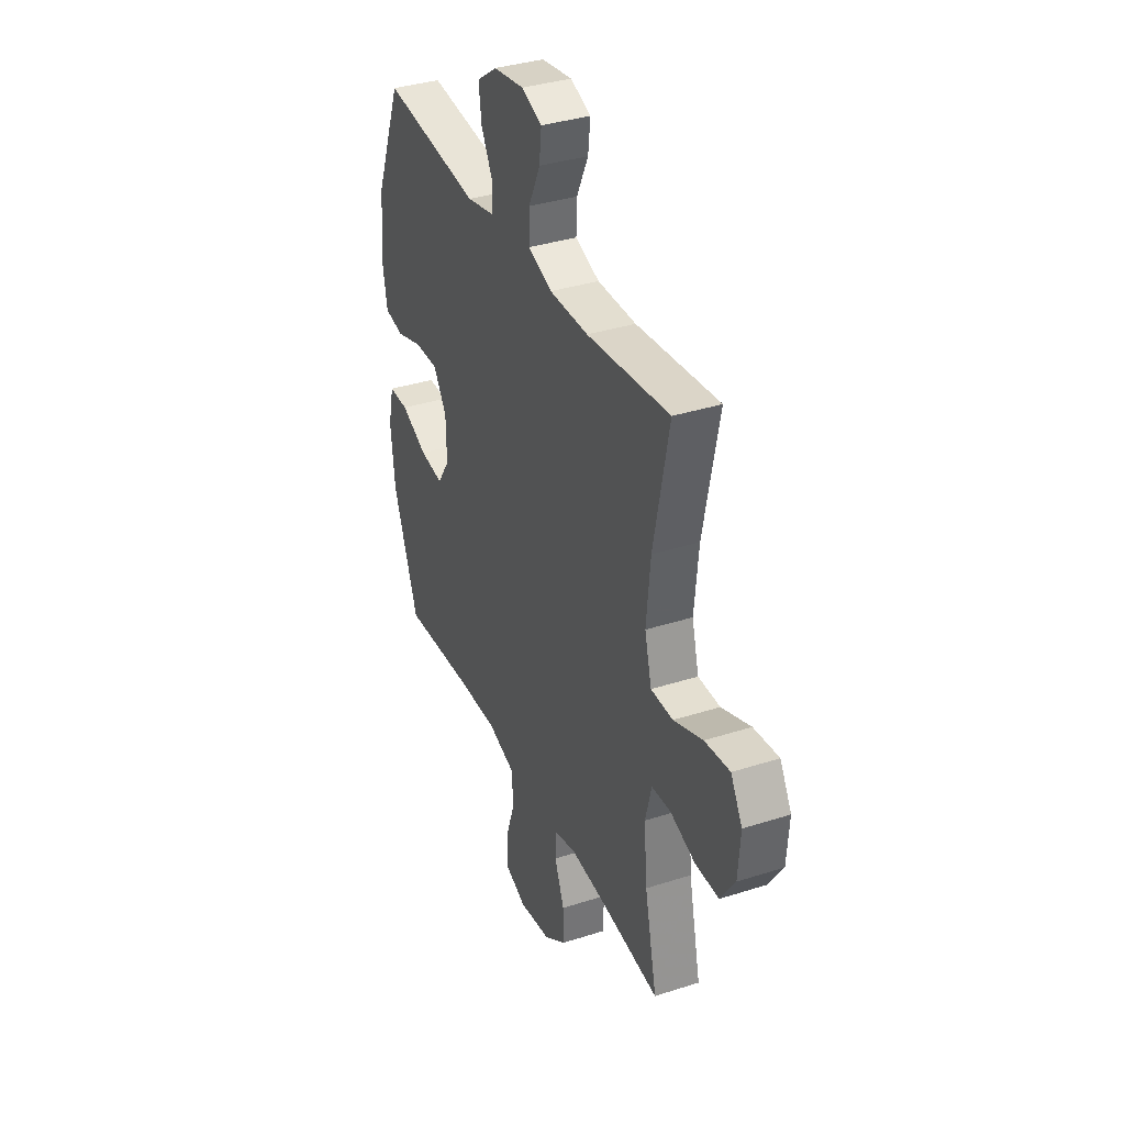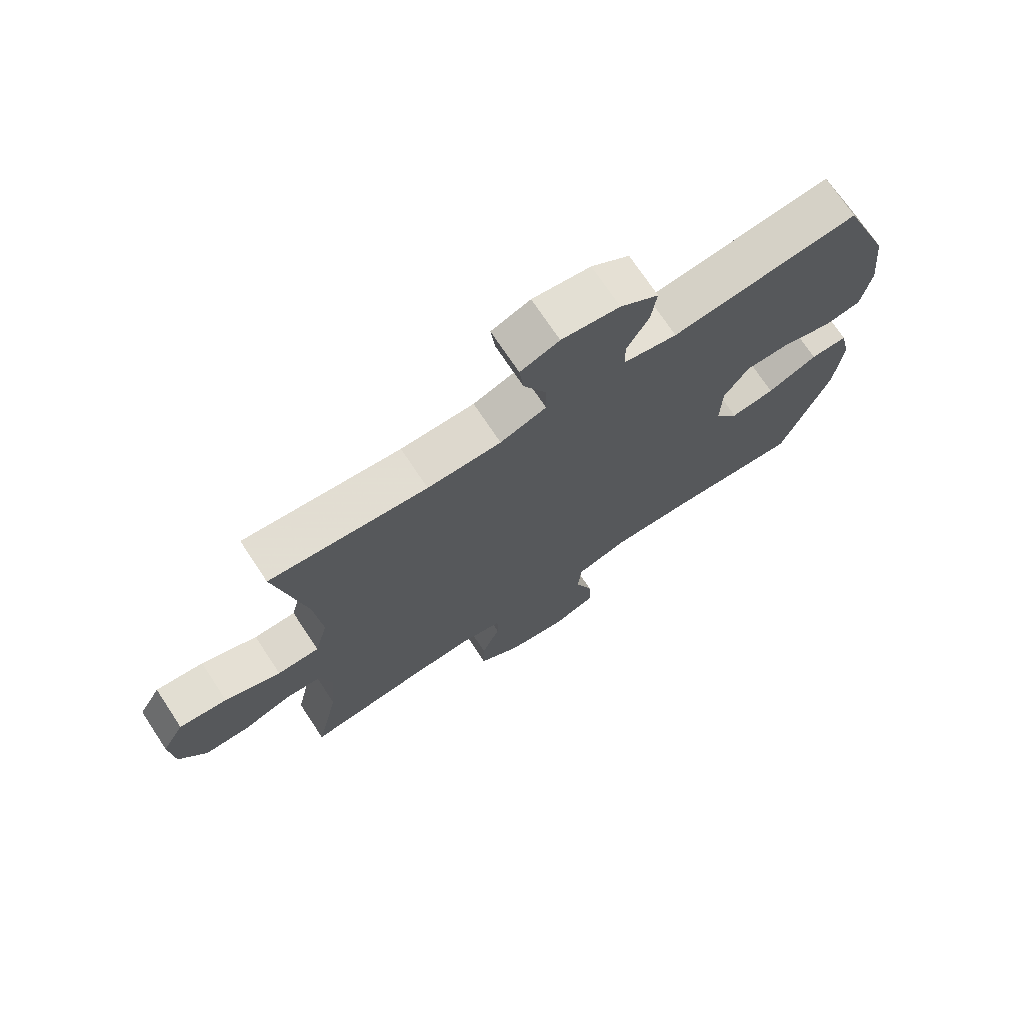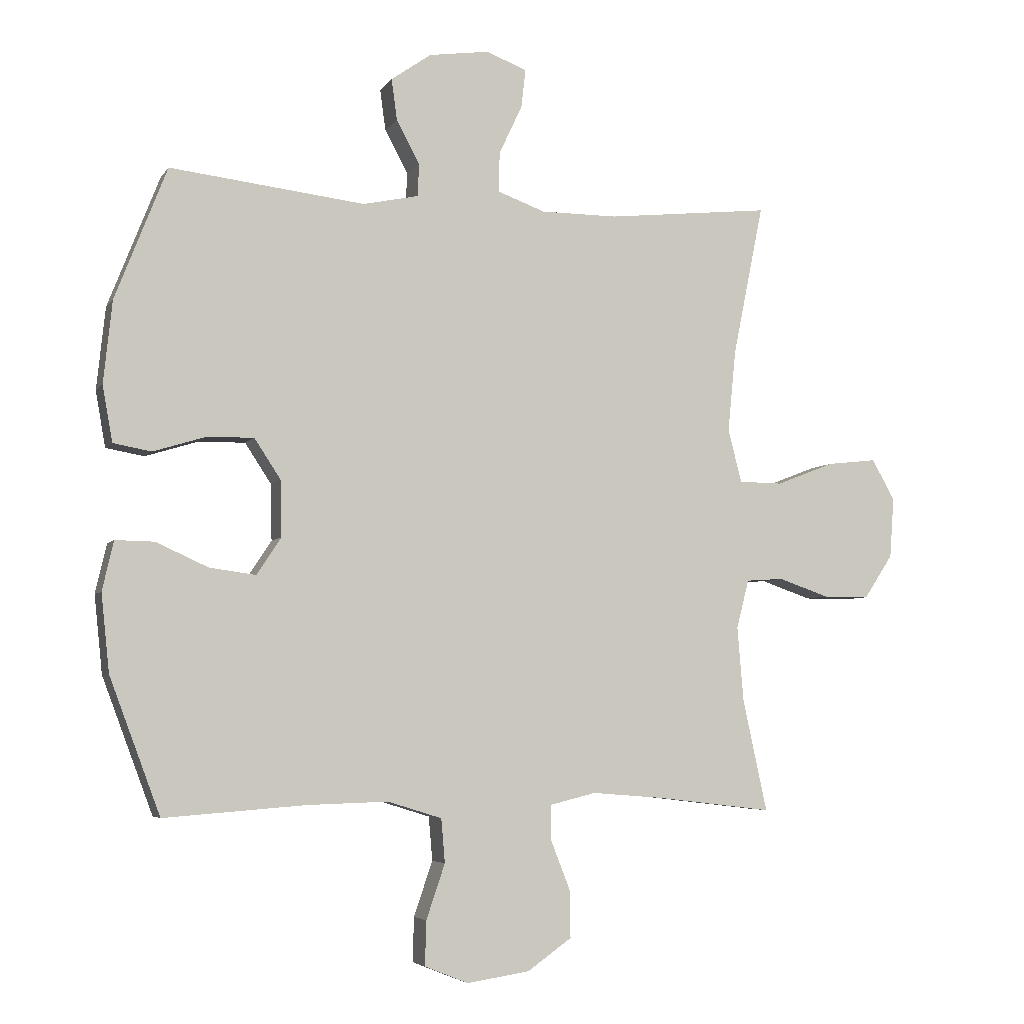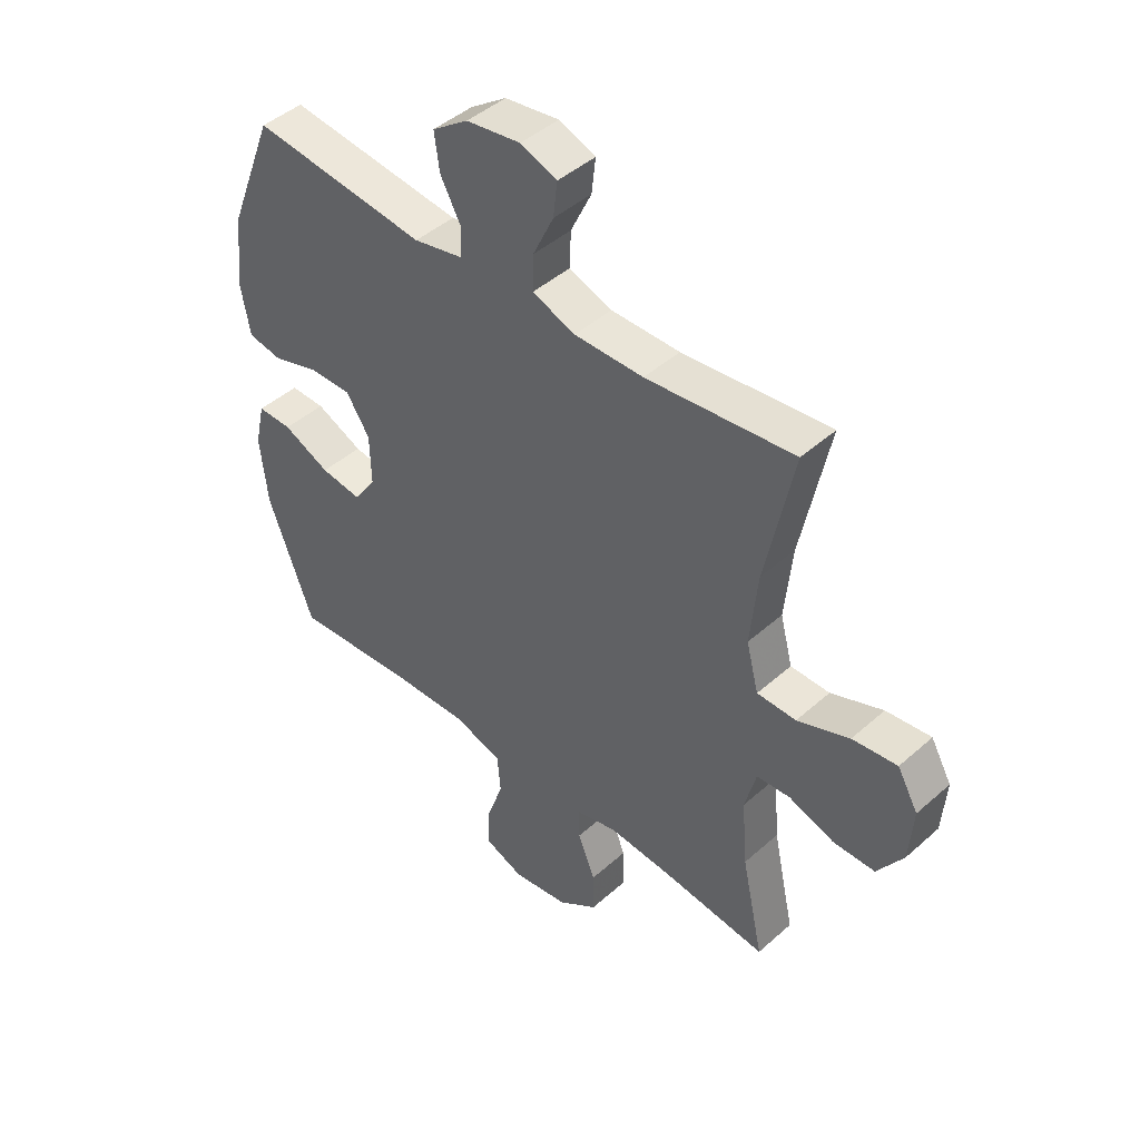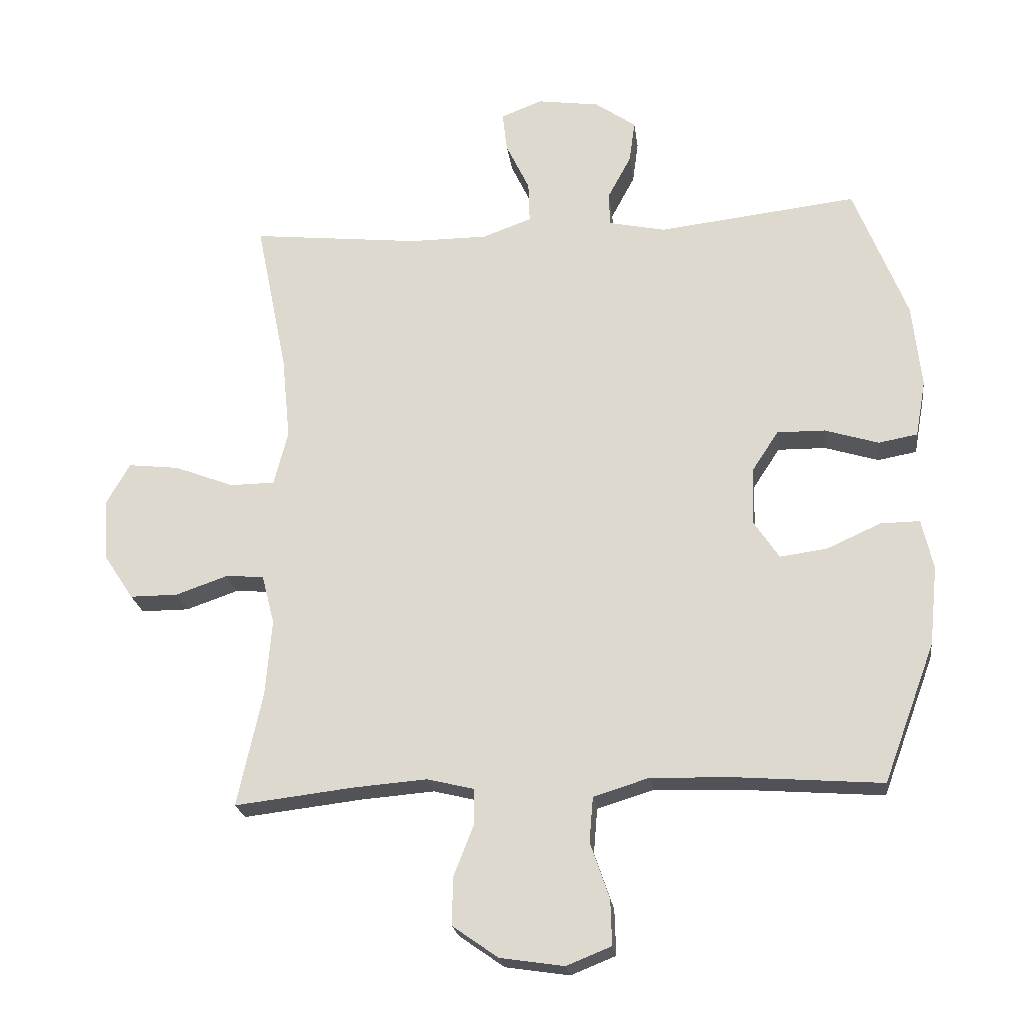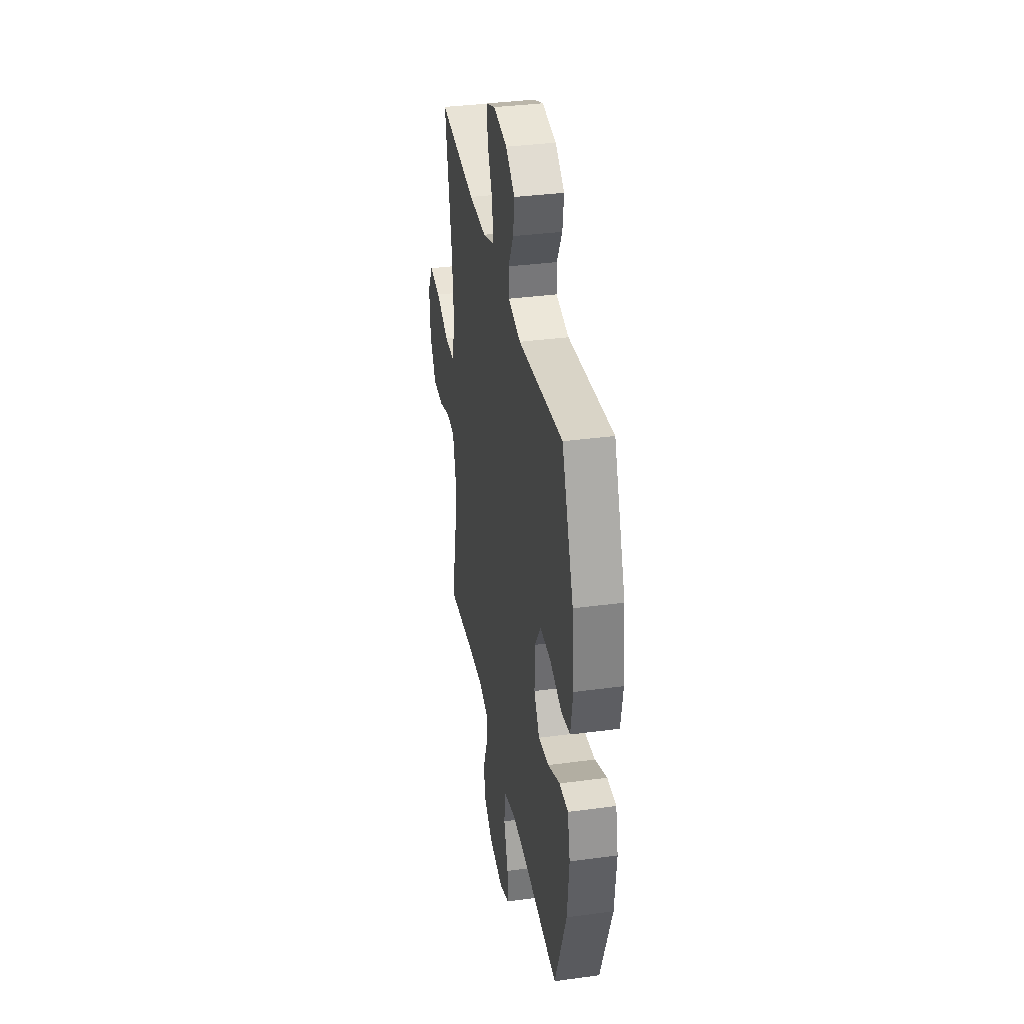
<metadata>
{"format":"obj","ext":"obj","renderer":"f3d","projection":"perspective","resolution":1024,"background":"white","views":[{"elev":35.8,"azim":-112.9,"up":"+Z"},{"elev":72.3,"azim":-33.5,"up":"+Z"},{"elev":-4.9,"azim":161.7,"up":"+Z"},{"elev":44.8,"azim":-135.8,"up":"+Z"},{"elev":-22.2,"azim":7.3,"up":"+Z"},{"elev":35.4,"azim":79.9,"up":"+Z"}]}
</metadata>
<code>
v 0.5 0.07 0.5
v 0.583 0.07 0.289
v 0.597 0.07 0.157
v 0.581 0.07 0.068
v 0.52 0.07 0.057
v 0.436 0.07 0.083
v 0.361 0.07 0.084
v 0.319 0.07 0.02
v 0.317 0.07 -0.07
v 0.356 0.07 -0.129
v 0.43 0.07 -0.119
v 0.514 0.07 -0.081
v 0.576 0.07 -0.08
v 0.594 0.07 -0.159
v 0.581 0.07 -0.283
v 0.5 0.07 -0.5
v 0.275 0.07 -0.483
v 0.144 0.07 -0.479
v 0.057 0.07 -0.506
v 0.051 0.07 -0.576
v 0.081 0.07 -0.664
v 0.083 0.07 -0.735
v 0.013 0.07 -0.763
v -0.087 0.07 -0.748
v -0.158 0.07 -0.698
v -0.157 0.07 -0.623
v -0.126 0.07 -0.544
v -0.126 0.07 -0.487
v -0.199 0.07 -0.469
v -0.313 0.07 -0.478
v -0.5 0.07 -0.5
v -0.461 0.07 -0.321
v -0.451 0.07 -0.201
v -0.471 0.07 -0.123
v -0.531 0.07 -0.119
v -0.612 0.07 -0.147
v -0.687 0.07 -0.147
v -0.733 0.07 -0.077
v -0.74 0.07 0.02
v -0.703 0.07 0.085
v -0.623 0.07 0.076
v -0.53 0.07 0.04
v -0.46 0.07 0.041
v -0.438 0.07 0.126
v -0.451 0.07 0.258
v -0.5 0.07 0.5
v -0.237 0.07 0.472
v -0.114 0.07 0.472
v -0.037 0.07 0.5
v -0.039 0.07 0.564
v -0.076 0.07 0.642
v -0.083 0.07 0.704
v -0.018 0.07 0.729
v 0.079 0.07 0.715
v 0.143 0.07 0.67
v 0.134 0.07 0.604
v 0.097 0.07 0.535
v 0.099 0.07 0.483
v 0.188 0.07 0.464
v 0.5 0 0.5
v 0.583 0 0.289
v 0.597 0 0.157
v 0.581 0 0.068
v 0.52 0 0.057
v 0.436 0 0.083
v 0.361 0 0.084
v 0.319 0 0.02
v 0.317 0 -0.07
v 0.356 0 -0.129
v 0.43 0 -0.119
v 0.514 0 -0.081
v 0.576 0 -0.08
v 0.594 0 -0.159
v 0.581 0 -0.283
v 0.5 0 -0.5
v 0.275 0 -0.483
v 0.144 0 -0.479
v 0.057 0 -0.506
v 0.051 0 -0.576
v 0.081 0 -0.664
v 0.083 0 -0.735
v 0.013 0 -0.763
v -0.087 0 -0.748
v -0.158 0 -0.698
v -0.157 0 -0.623
v -0.126 0 -0.544
v -0.126 0 -0.487
v -0.199 0 -0.469
v -0.313 0 -0.478
v -0.5 0 -0.5
v -0.461 0 -0.321
v -0.451 0 -0.201
v -0.471 0 -0.123
v -0.531 0 -0.119
v -0.612 0 -0.147
v -0.687 0 -0.147
v -0.733 0 -0.077
v -0.74 0 0.02
v -0.703 0 0.085
v -0.623 0 0.076
v -0.53 0 0.04
v -0.46 0 0.041
v -0.438 0 0.126
v -0.451 0 0.258
v -0.5 0 0.5
v -0.237 0 0.472
v -0.114 0 0.472
v -0.037 0 0.5
v -0.039 0 0.564
v -0.076 0 0.642
v -0.083 0 0.704
v -0.018 0 0.729
v 0.079 0 0.715
v 0.143 0 0.67
v 0.134 0 0.604
v 0.097 0 0.535
v 0.099 0 0.483
v 0.188 0 0.464
f 55 56 57
f 54 55 57
f 53 54 57
f 52 53 57
f 51 52 57
f 50 51 57
f 49 50 57 58
f 48 49 58 59
f 45 46 47
f 47 48 59
f 45 47 59
f 44 45 59
f 40 41 42
f 39 40 42
f 38 39 42
f 37 38 42
f 36 37 42
f 35 36 42
f 34 35 42 43
f 59 1 2
f 44 59 2
f 43 44 2
f 34 43 2
f 33 34 2
f 25 26 27
f 24 25 27
f 23 24 27
f 22 23 27
f 21 22 27
f 20 21 27
f 19 20 27 28
f 18 19 28 29
f 15 16 17
f 14 15 17
f 13 14 17
f 12 13 17
f 11 12 17
f 10 11 17 18
f 9 10 18 29
f 4 5 6
f 3 4 6
f 2 3 6
f 2 6 7
f 32 33 2 7
f 32 7 8
f 31 32 8
f 30 31 8
f 8 9 29 30
f 116 115 114
f 116 114 113
f 116 113 112
f 116 112 111
f 116 111 110
f 116 110 109
f 117 116 109 108
f 118 117 108 107
f 106 105 104
f 118 107 106
f 118 106 104
f 118 104 103
f 101 100 99
f 101 99 98
f 101 98 97
f 101 97 96
f 101 96 95
f 101 95 94
f 102 101 94 93
f 61 60 118
f 61 118 103
f 61 103 102
f 61 102 93
f 61 93 92
f 86 85 84
f 86 84 83
f 86 83 82
f 86 82 81
f 86 81 80
f 86 80 79
f 87 86 79 78
f 88 87 78 77
f 76 75 74
f 76 74 73
f 76 73 72
f 76 72 71
f 76 71 70
f 77 76 70 69
f 88 77 69 68
f 65 64 63
f 65 63 62
f 65 62 61
f 66 65 61
f 66 61 92 91
f 67 66 91
f 67 91 90
f 67 90 89
f 89 88 68 67
f 1 60 61 2
f 2 61 62 3
f 3 62 63 4
f 4 63 64 5
f 5 64 65 6
f 6 65 66 7
f 7 66 67 8
f 8 67 68 9
f 9 68 69 10
f 10 69 70 11
f 11 70 71 12
f 12 71 72 13
f 13 72 73 14
f 14 73 74 15
f 15 74 75 16
f 16 75 76 17
f 17 76 77 18
f 18 77 78 19
f 19 78 79 20
f 20 79 80 21
f 21 80 81 22
f 22 81 82 23
f 23 82 83 24
f 24 83 84 25
f 25 84 85 26
f 26 85 86 27
f 27 86 87 28
f 28 87 88 29
f 29 88 89 30
f 30 89 90 31
f 31 90 91 32
f 32 91 92 33
f 33 92 93 34
f 34 93 94 35
f 35 94 95 36
f 36 95 96 37
f 37 96 97 38
f 38 97 98 39
f 39 98 99 40
f 40 99 100 41
f 41 100 101 42
f 42 101 102 43
f 43 102 103 44
f 44 103 104 45
f 45 104 105 46
f 46 105 106 47
f 47 106 107 48
f 48 107 108 49
f 49 108 109 50
f 50 109 110 51
f 51 110 111 52
f 52 111 112 53
f 53 112 113 54
f 54 113 114 55
f 55 114 115 56
f 56 115 116 57
f 57 116 117 58
f 58 117 118 59
f 59 118 60 1

</code>
